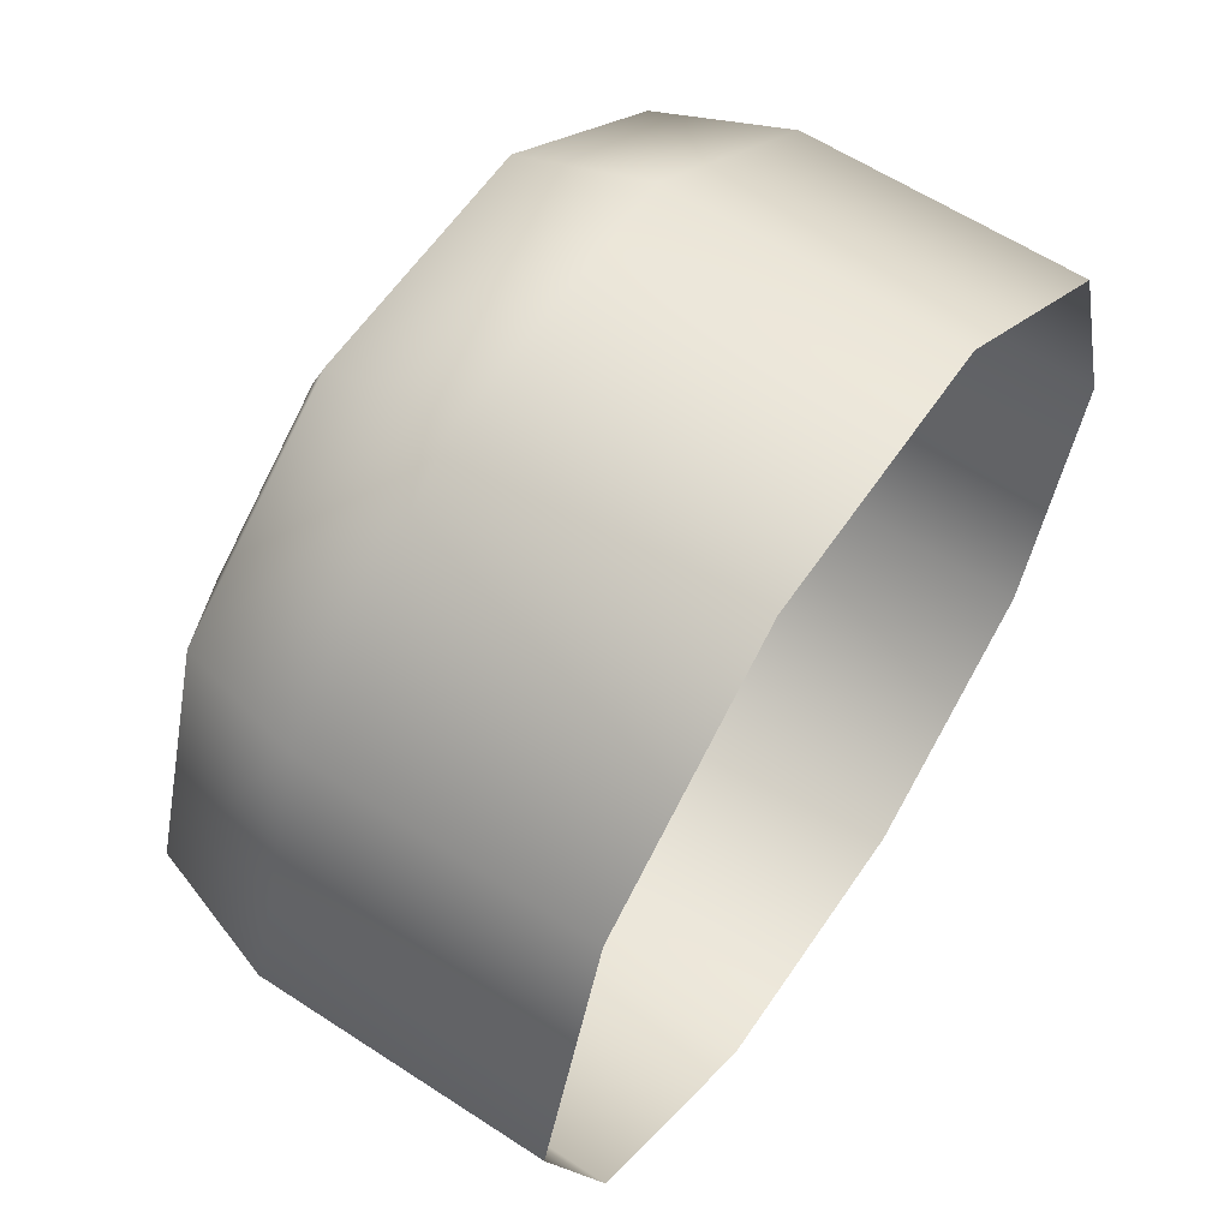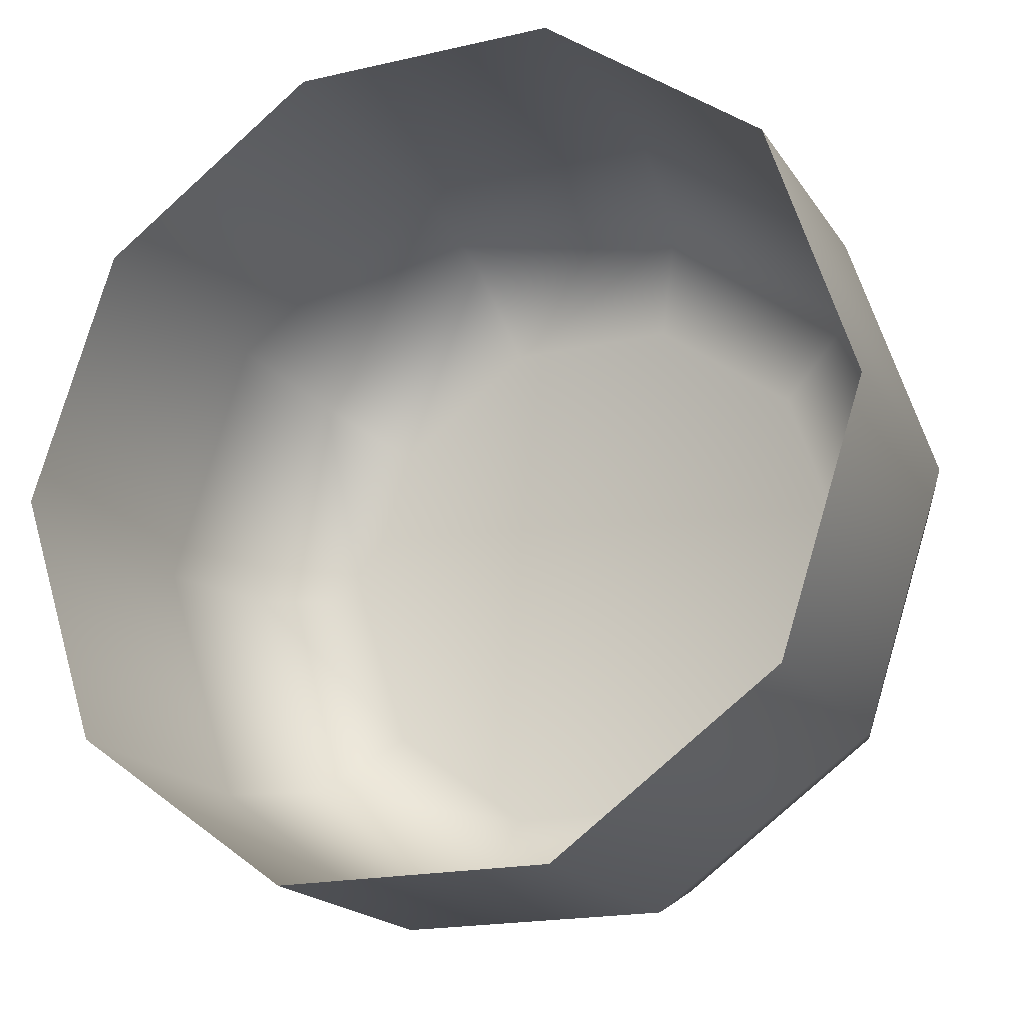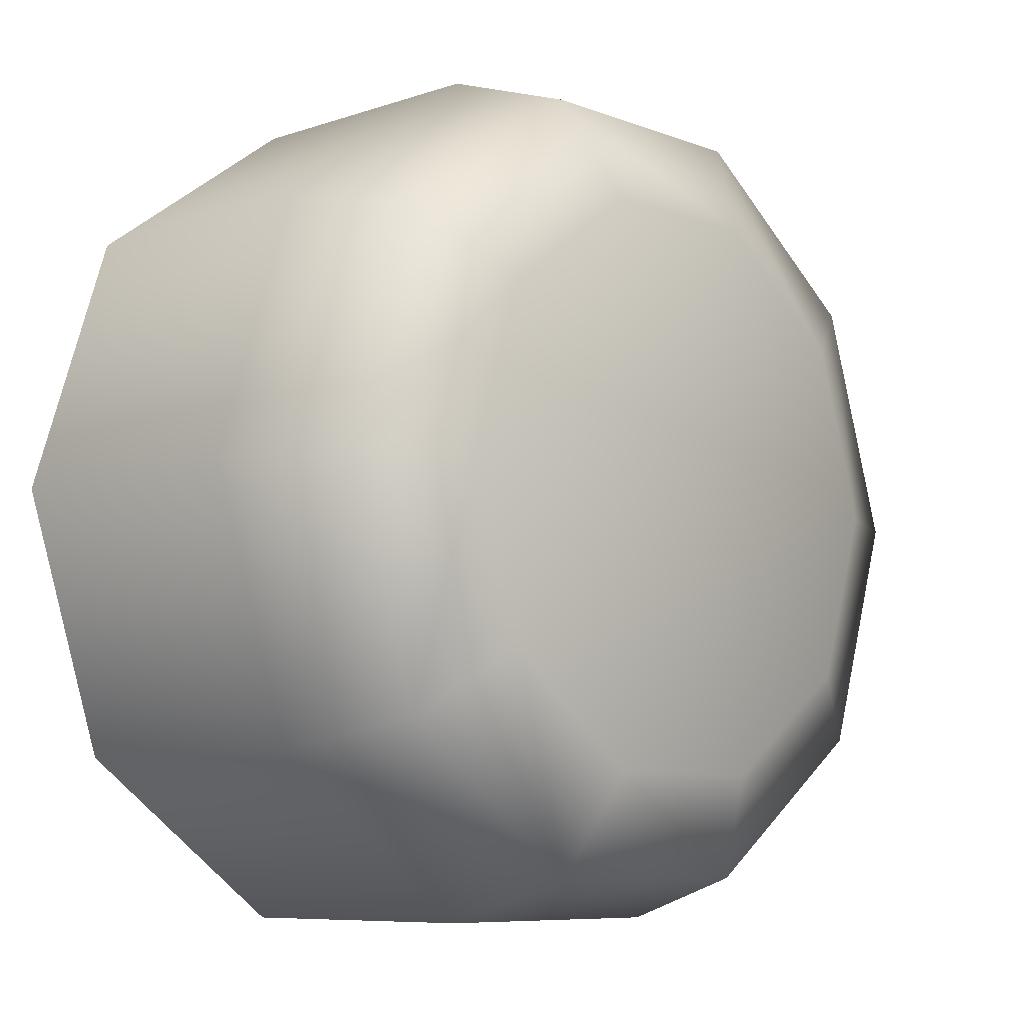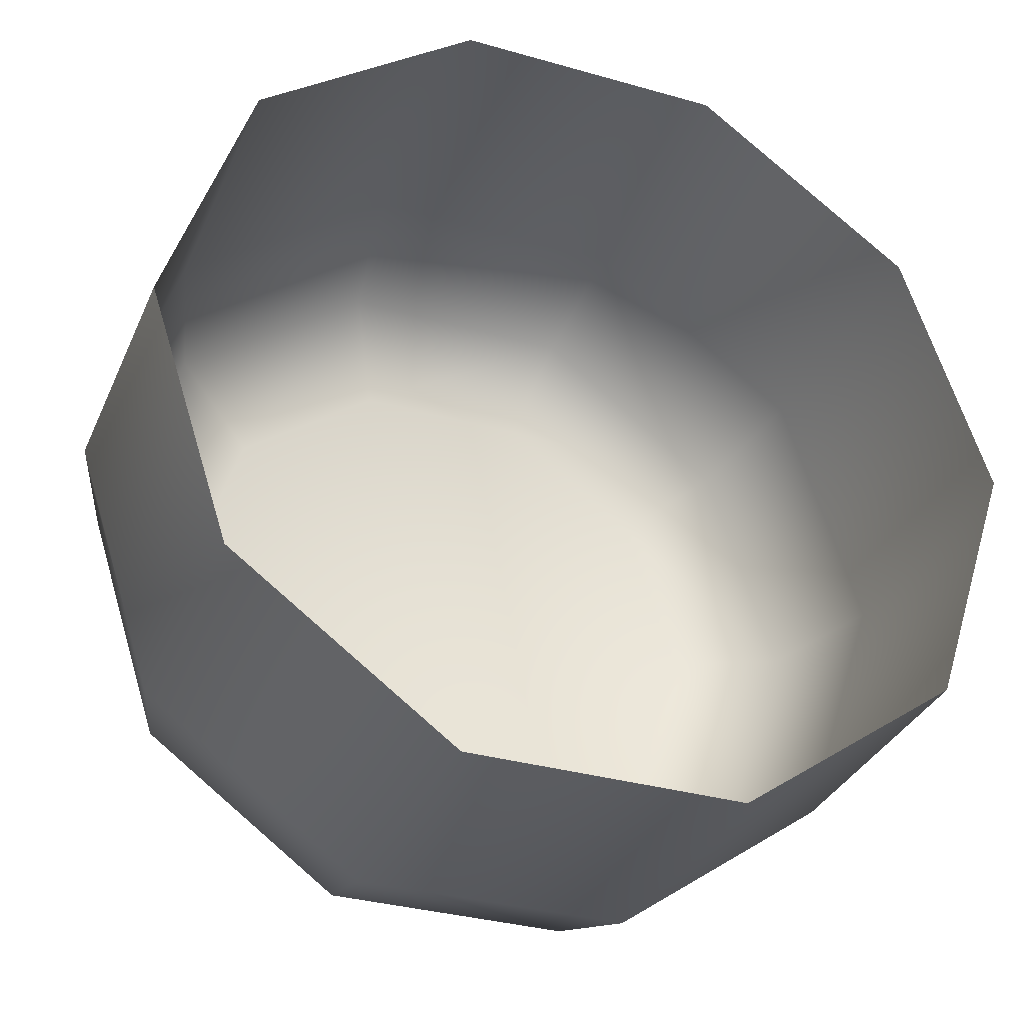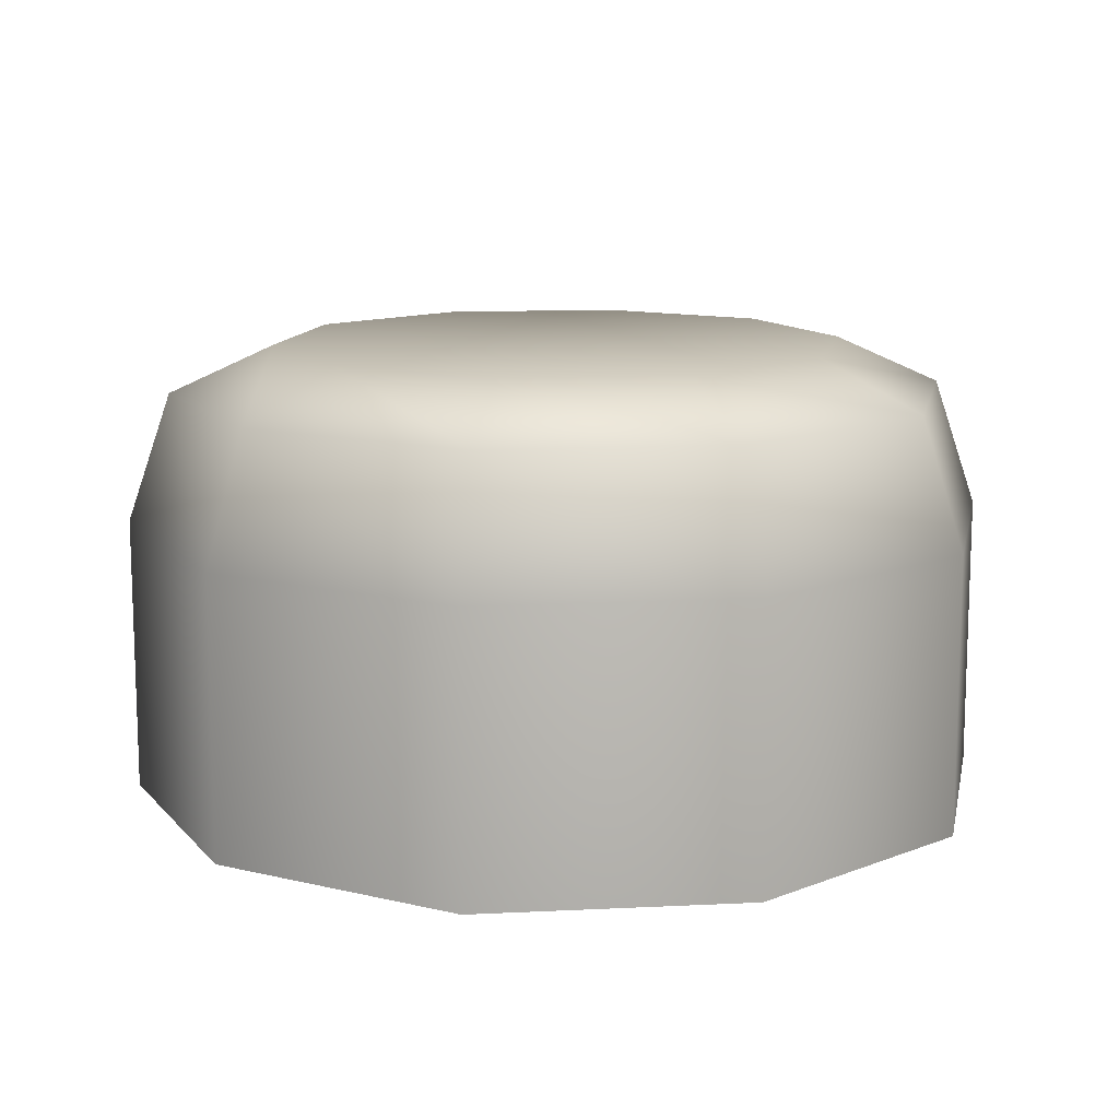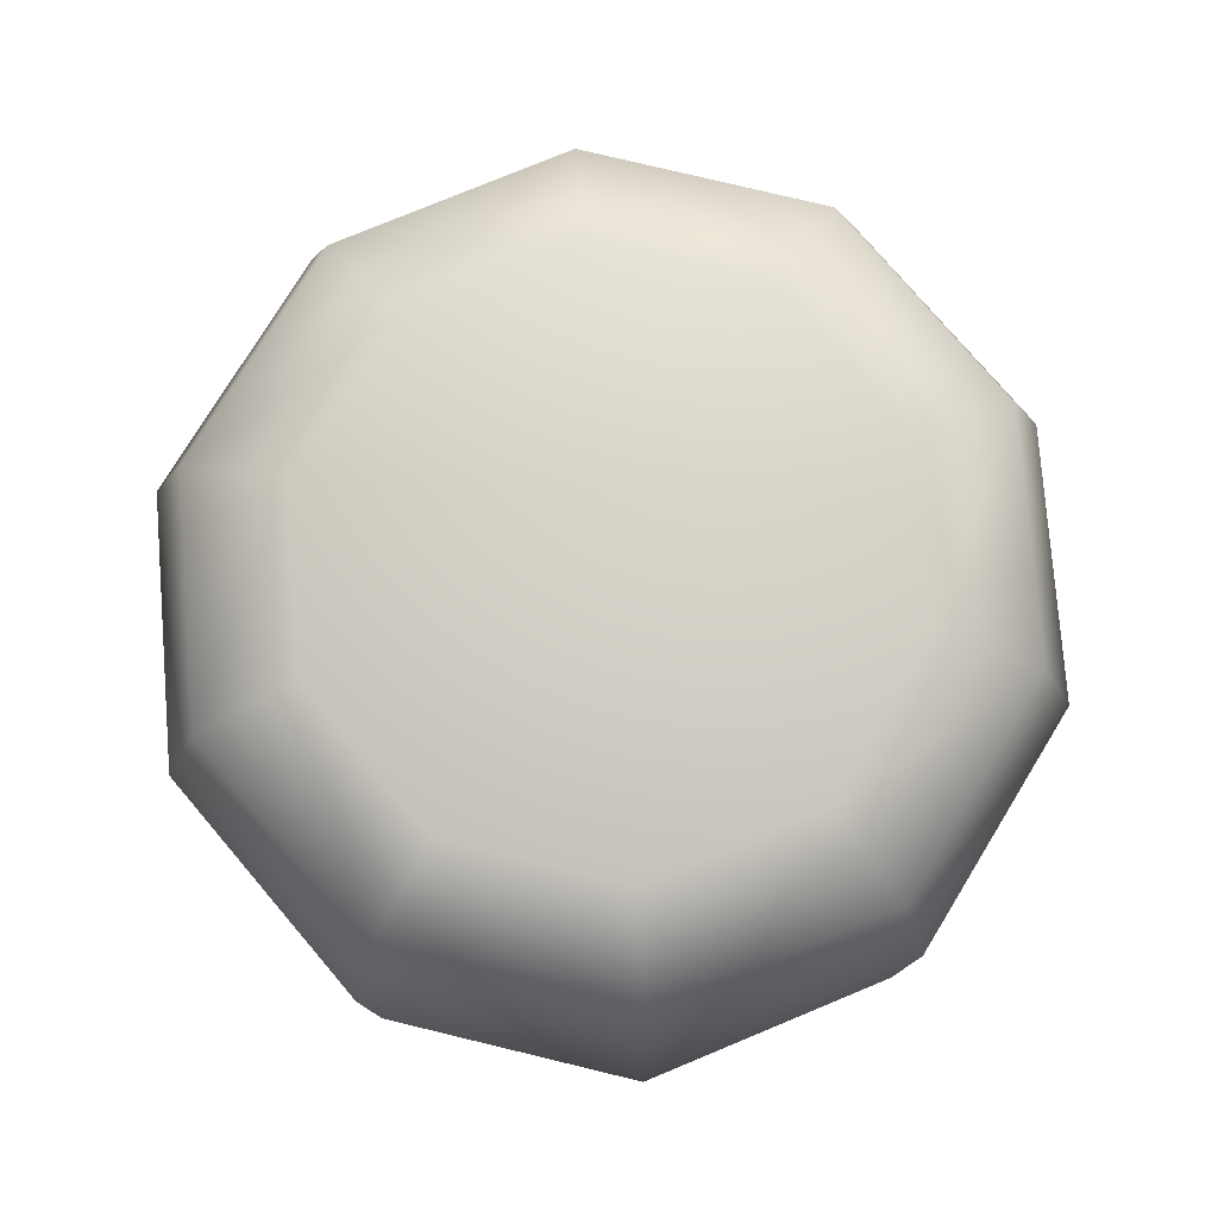
<metadata>
{"format":"obj","ext":"obj","renderer":"f3d","projection":"perspective","resolution":1024,"background":"white","views":[{"elev":60.1,"azim":123.9,"up":"+Y"},{"elev":-18.9,"azim":-156.4,"up":"+Y"},{"elev":-7.9,"azim":-46.7,"up":"+Y"},{"elev":-33.4,"azim":158.7,"up":"+Y"},{"elev":12.2,"azim":-114.6,"up":"+Z"},{"elev":78.0,"azim":-22.5,"up":"+Z"}]}
</metadata>
<code>
g rotate2
v 0.0417 0.0303 -0.006217
v 0.01593 0.04902 -0.006219
v 0.0177 0.05447 -0.02309
v 0.04633 0.03366 -0.02309
v 0.05154 -3.126e-16 -0.006216
v 0.04633 0.03366 -0.05961
v 0.0177 0.05447 -0.05961
v 0.05727 -3.126e-16 -0.05961
v 0.05727 -3.126e-16 -0.02309
v 0.0417 -0.0303 -0.006217
v 0.04633 -0.03366 -0.05961
v 0.04633 -0.03366 -0.02309
v -0.01593 0.04902 -0.006219
v -0.0417 0.0303 -0.006217
v -0.04633 0.03366 -0.02309
v -0.0177 0.05447 -0.02309
v 0.01593 0.04902 -0.006219
v 0.0177 0.05447 -0.02309
v 0.0177 0.05447 -0.05961
v -0.0177 0.05447 -0.05961
v -0.04633 0.03366 -0.05961
v -0.0417 -0.0303 -0.006218
v -0.01593 -0.04902 -0.006219
v -0.0177 -0.05447 -0.02309
v -0.04633 -0.03366 -0.02309
v -0.05154 -3.126e-16 -0.006216
v -0.04633 -0.03366 -0.05961
v -0.0177 -0.05447 -0.05961
v -0.05727 -3.126e-16 -0.05961
v -0.05727 -3.126e-16 -0.02309
v -0.0417 0.0303 -0.006217
v -0.04633 0.03366 -0.05961
v -0.04633 0.03366 -0.02309
v 0.01593 -0.04902 -0.006219
v 0.0417 -0.0303 -0.006217
v 0.04633 -0.03366 -0.02309
v 0.0177 -0.05447 -0.02309
v -0.01593 -0.04902 -0.006219
v -0.0177 -0.05447 -0.02309
v -0.0177 -0.05447 -0.05961
v 0.0177 -0.05447 -0.05961
v 0.04633 -0.03366 -0.05961
v 0.0417 0.0303 -0.006217
v 0.05154 -3.126e-16 -0.006216
v 0.03772 -3.126e-16 0
v 0.03052 0.02217 -1.007e-06
v 0.01593 0.04902 -0.006219
v -7.816e-17 -3.126e-16 0
v 0.03052 -0.02217 -1.007e-06
v 0.01166 0.03587 -1.888e-06
v 0.0417 -0.0303 -0.006217
v -0.01593 0.04902 -0.006219
v 0.01166 -0.03587 -1.888e-06
v 0.01593 -0.04902 -0.006219
v -0.01166 0.03587 -1.888e-06
v -0.0417 0.0303 -0.006217
v -0.01166 -0.03587 -1.888e-06
v -0.01593 -0.04902 -0.006219
v -0.03052 0.02217 -1.007e-06
v -0.05154 -3.126e-16 -0.006216
v -0.03052 -0.02217 -1.007e-06
v -0.0417 -0.0303 -0.006218
v -0.03772 -3.126e-16 0
g rotate2_0
f 3 2 1
f 4 3 1
f 1 5 4
f 4 6 3
f 6 7 3
f 8 6 4
f 5 9 4
f 9 8 4
f 9 5 10
f 11 8 9
f 12 9 10
f 12 11 9
f 15 14 13
f 16 15 13
f 16 13 17
f 18 16 17
f 18 19 16
f 19 20 16
f 16 20 15
f 20 21 15
f 24 23 22
f 25 24 22
f 25 22 26
f 25 27 24
f 27 28 24
f 29 27 25
f 30 25 26
f 30 29 25
f 30 26 31
f 32 29 30
f 33 30 31
f 33 32 30
f 36 35 34
f 37 36 34
f 37 34 38
f 39 37 38
f 39 40 37
f 40 41 37
f 37 41 36
f 41 42 36
f 45 44 43
f 46 45 43
f 43 47 46
f 46 48 45
f 45 48 49
f 45 49 44
f 50 48 46
f 47 50 46
f 49 51 44
f 47 52 50
f 51 49 53
f 49 48 53
f 54 51 53
f 52 55 50
f 55 48 50
f 52 56 55
f 54 53 57
f 53 48 57
f 58 54 57
f 56 59 55
f 59 48 55
f 56 60 59
f 58 57 61
f 57 48 61
f 62 58 61
f 60 63 59
f 63 48 59
f 61 48 63
f 62 61 63
f 60 62 63

</code>
